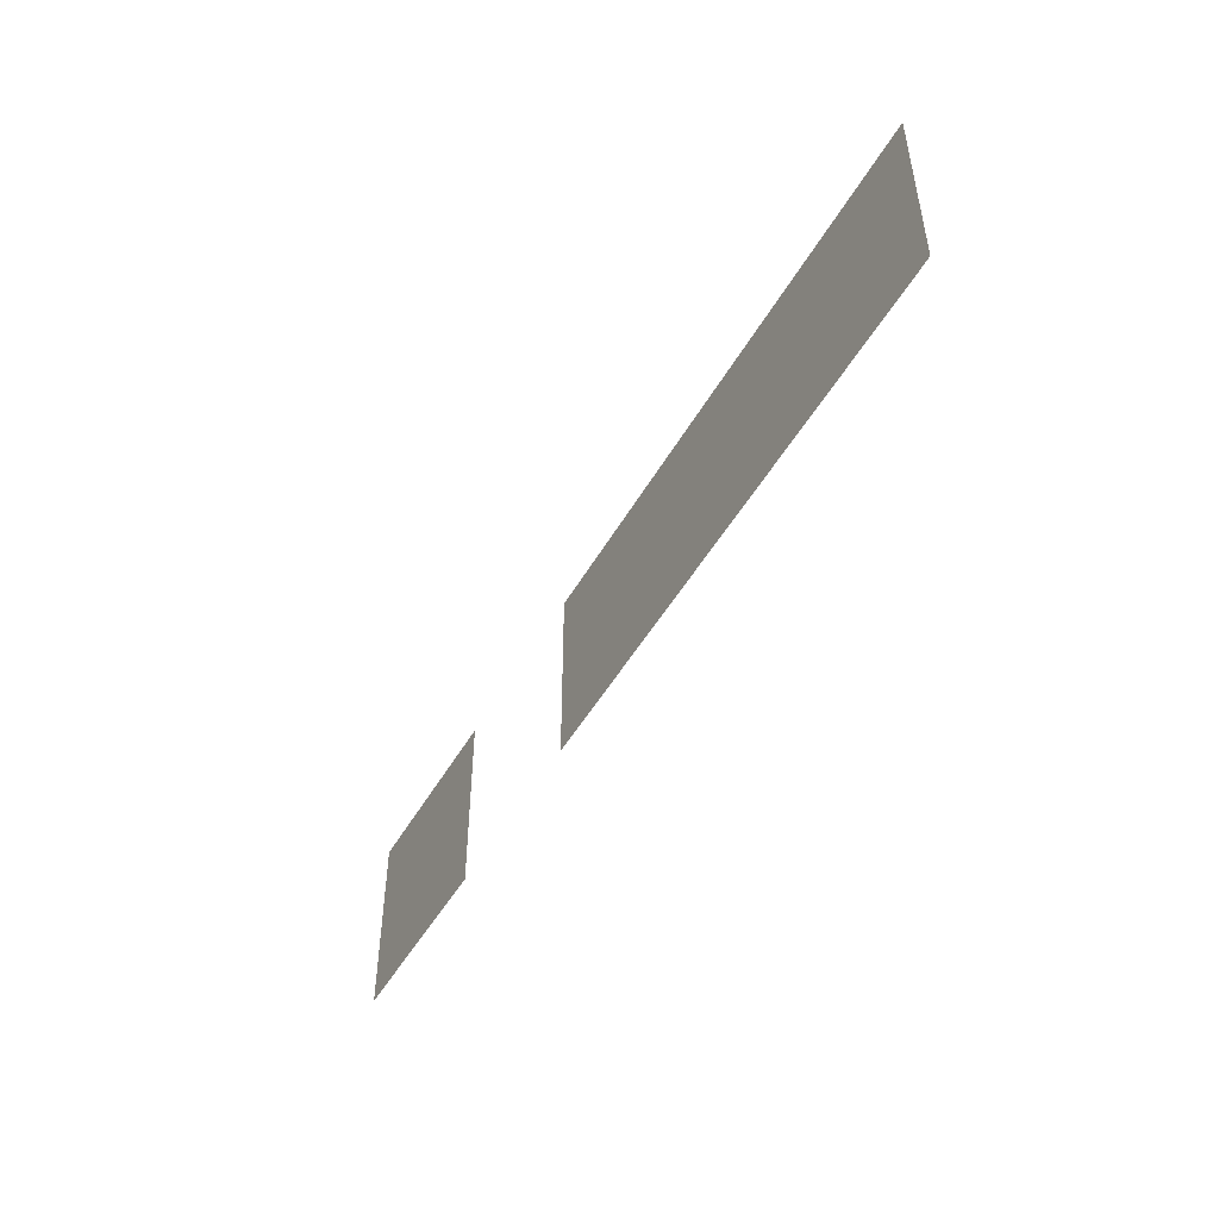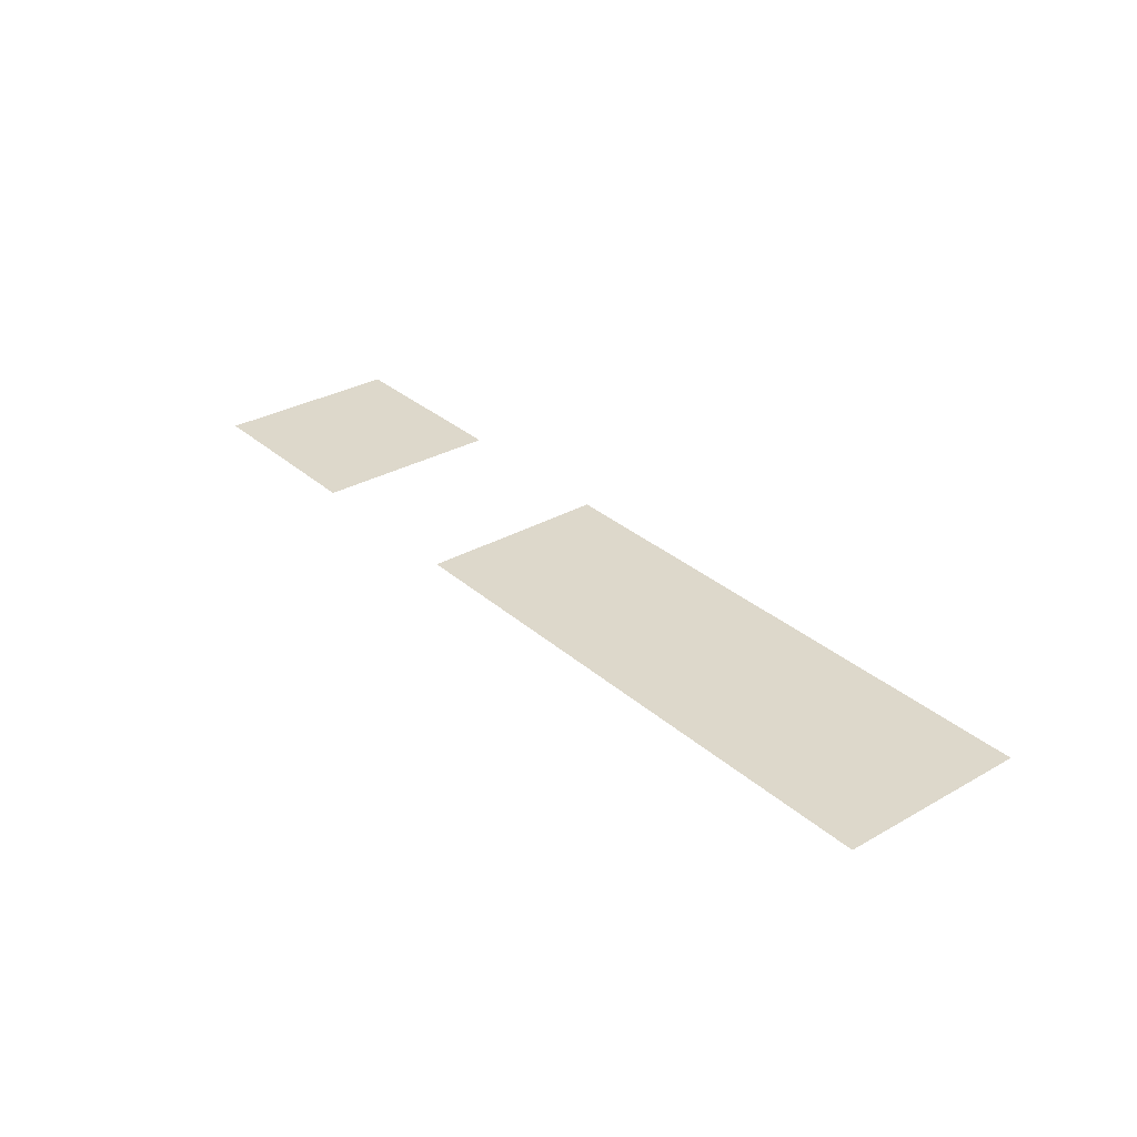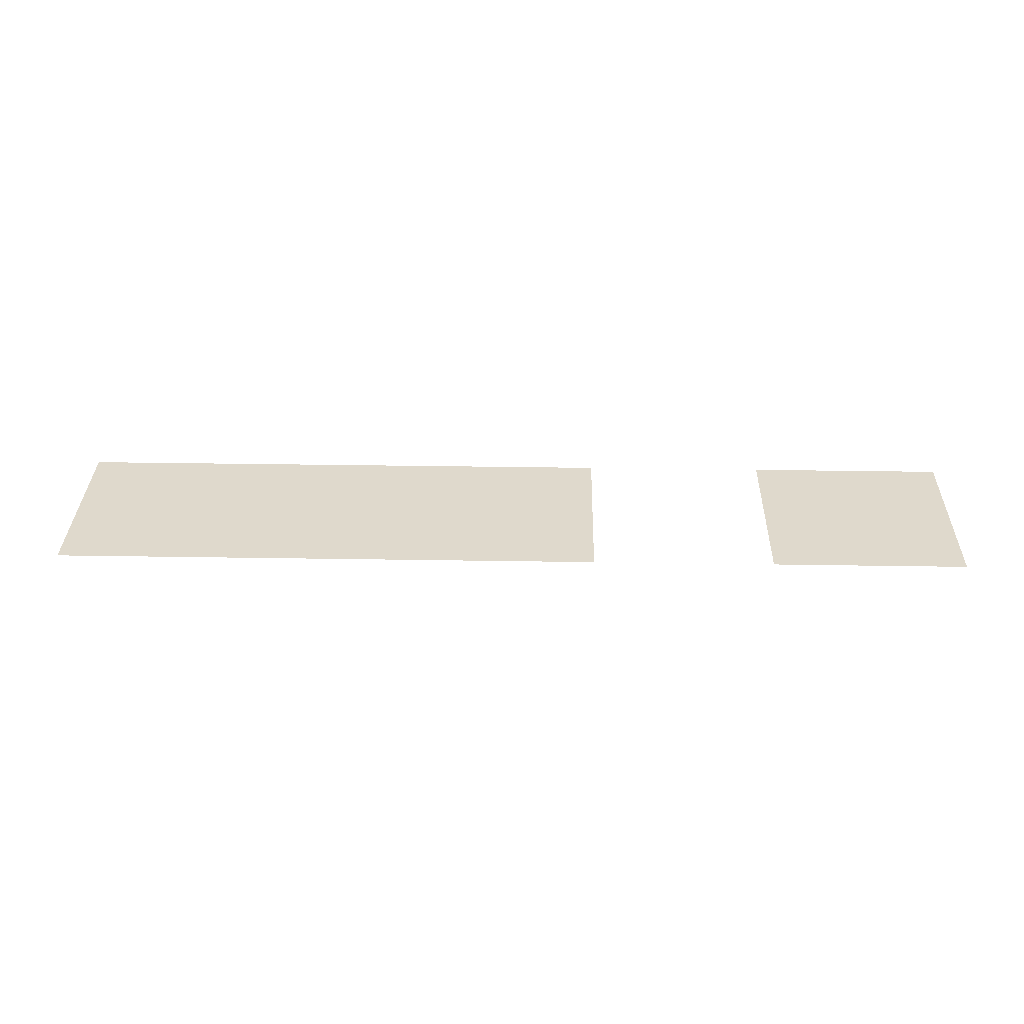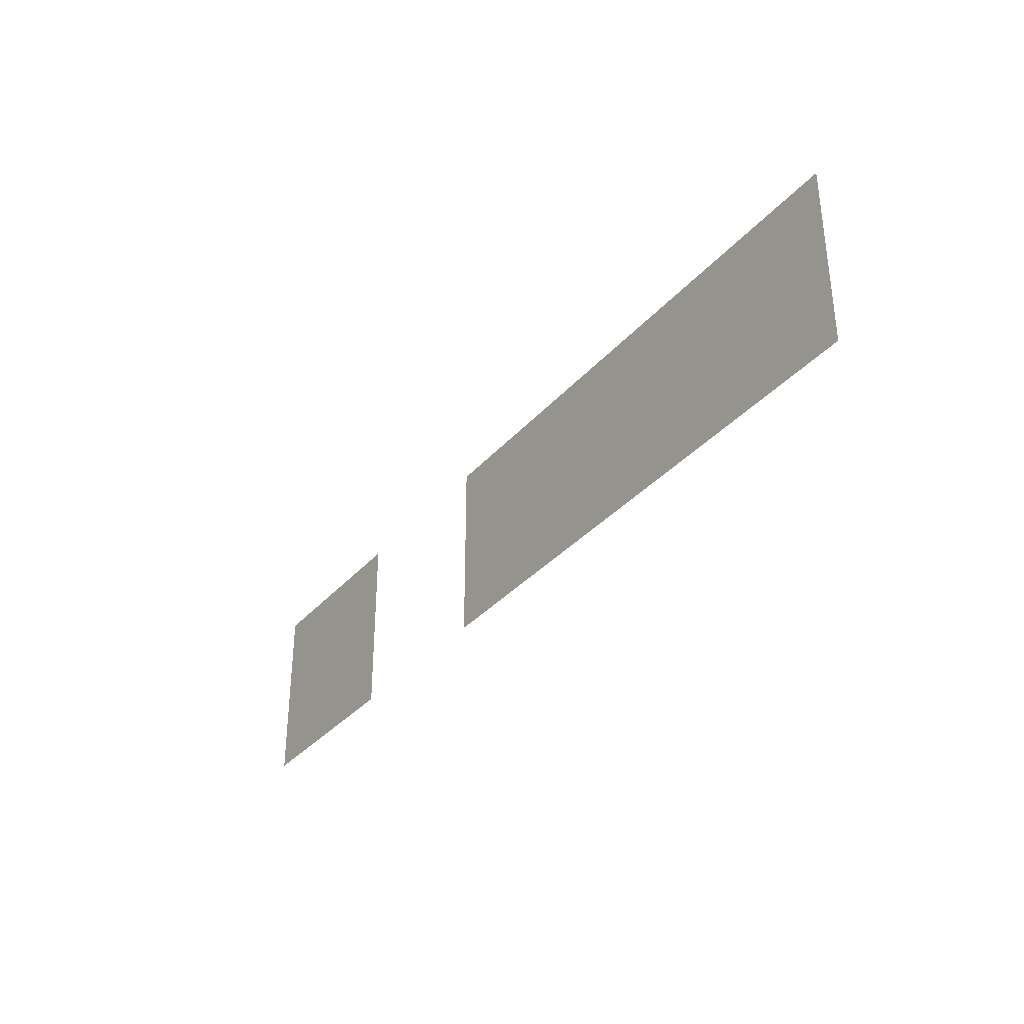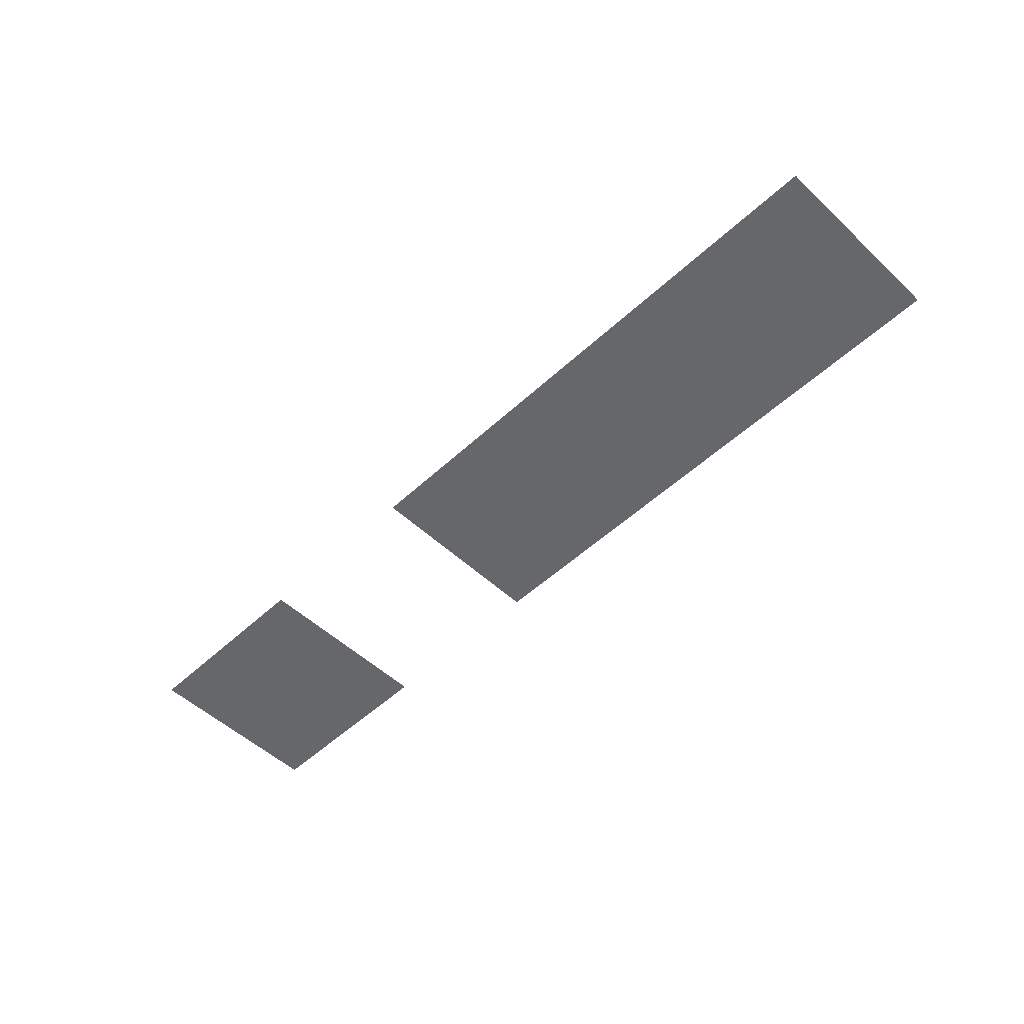
<metadata>
{"format":"obj","ext":"obj","renderer":"f3d","projection":"perspective","resolution":1024,"background":"white","views":[{"elev":-48.6,"azim":61.5,"up":"+Y"},{"elev":31.2,"azim":51.0,"up":"+Z"},{"elev":32.3,"azim":-178.7,"up":"+Z"},{"elev":-34.3,"azim":55.5,"up":"+Y"},{"elev":-52.2,"azim":44.9,"up":"+Z"}]}
</metadata>
<code>
v -125.1 661.9 499.9
v 548.2 661.9 499.9
v 548.2 432.3 499.9
v -125.1 432.3 499.9
v -588.2 661.9 499.9
v -349 661.9 499.9
v -349 432.3 499.9
v -588.2 432.3 499.9
g Police_Department_35332_377
f 1 3 2
f 1 4 3
f 5 7 6
f 5 8 7

</code>
